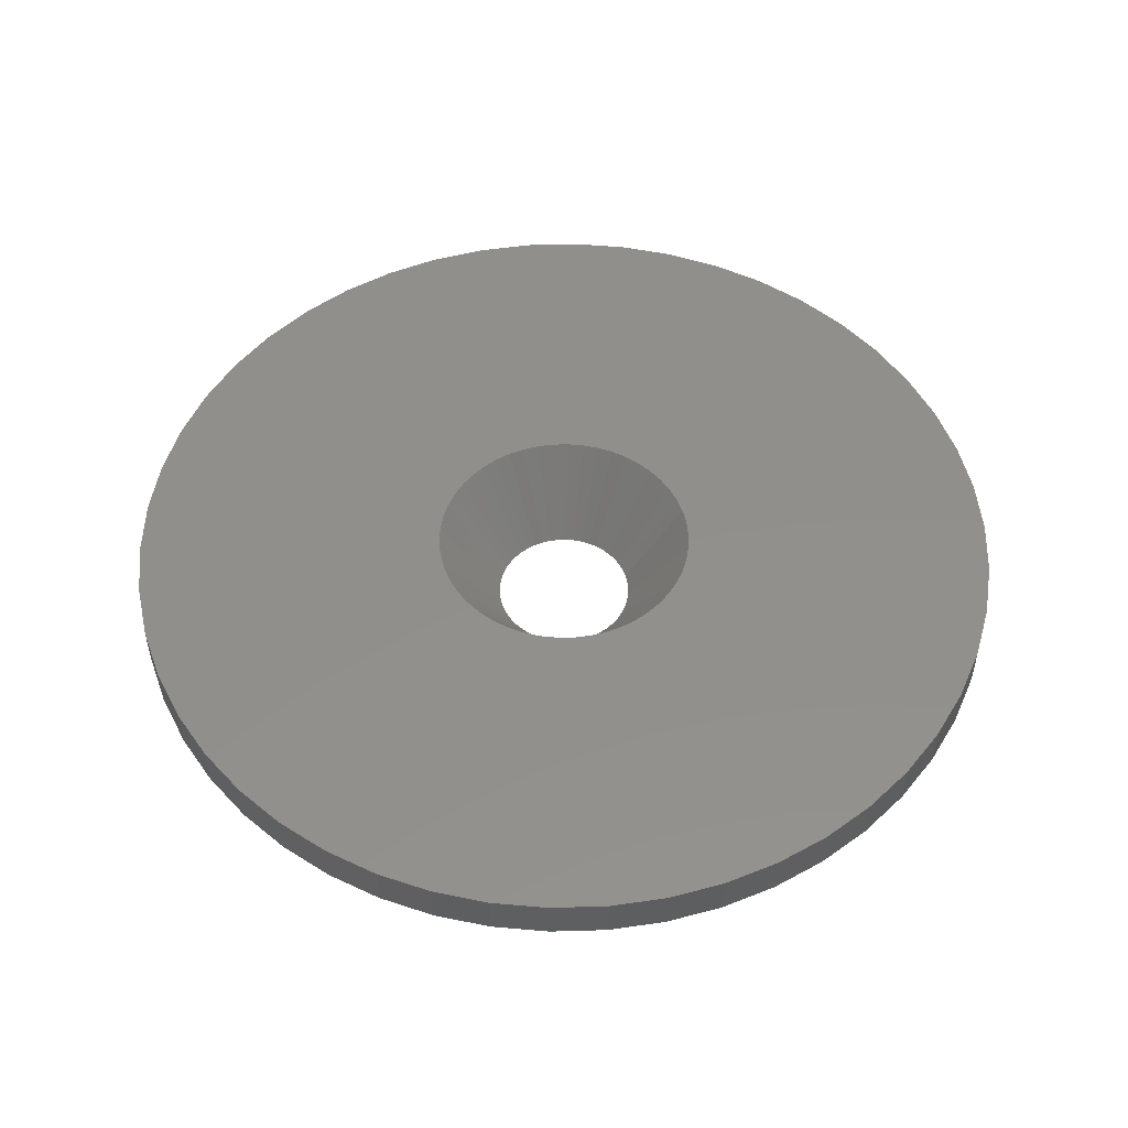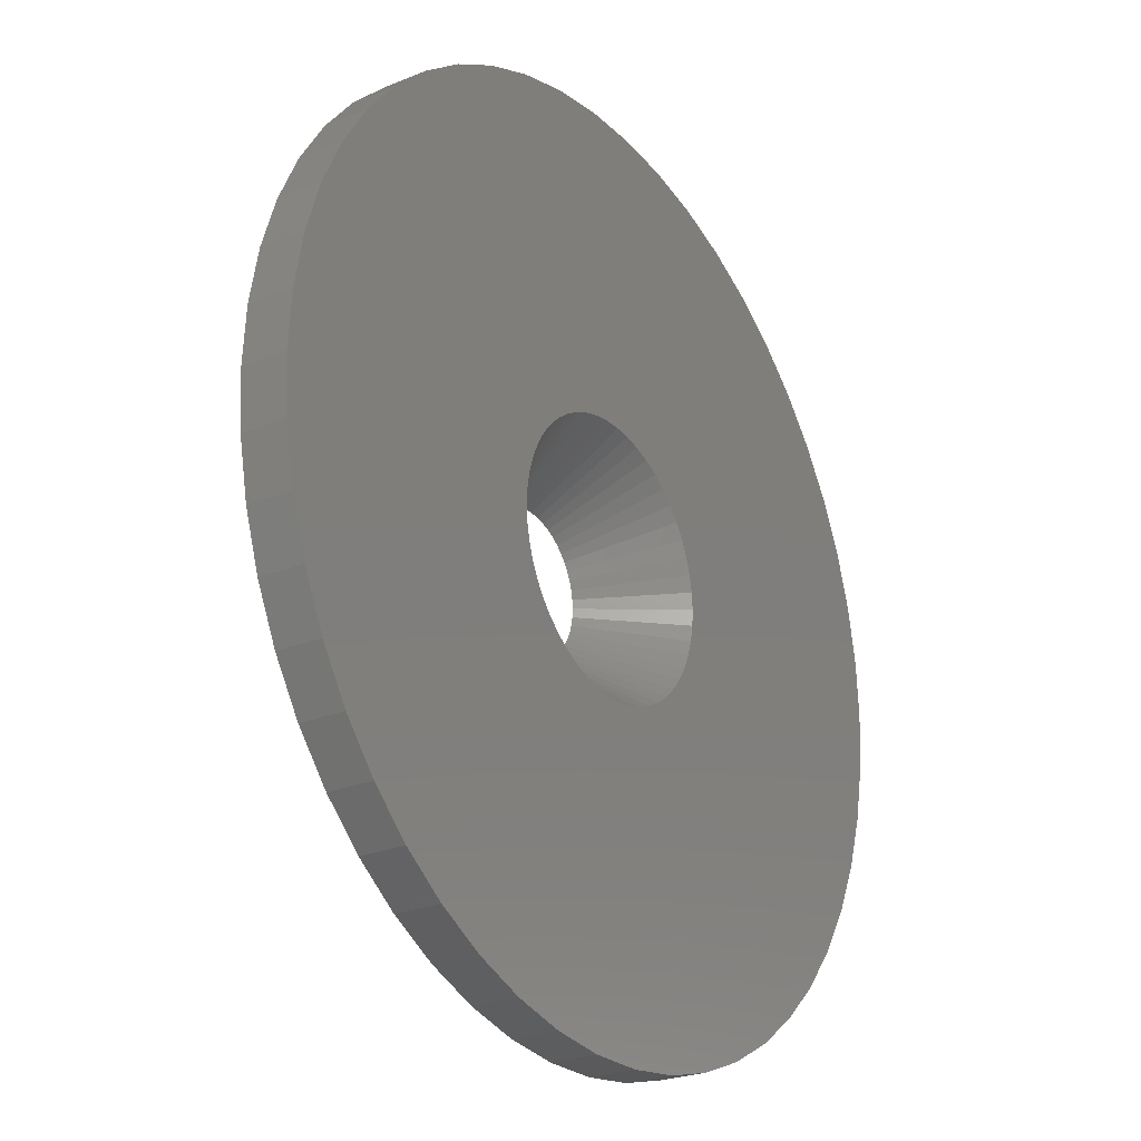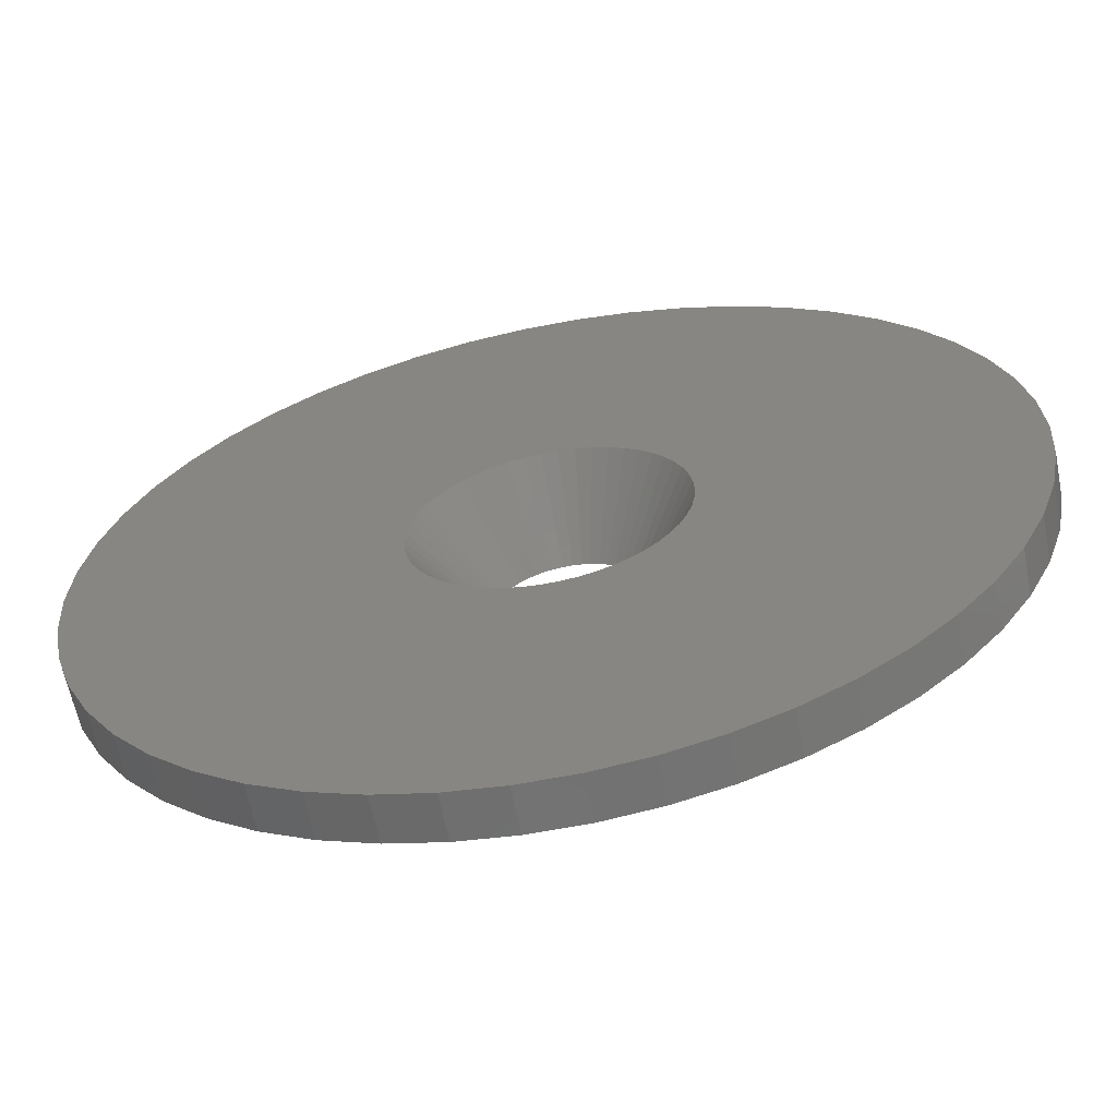
<metadata>
{"format":"stl","ext":"stl","renderer":"f3d","projection":"perspective","resolution":1024,"background":"white","views":[{"elev":51.5,"azim":5.4,"up":"+Z"},{"elev":-24.7,"azim":-56.1,"up":"+Y"},{"elev":-62.9,"azim":11.2,"up":"+Y"}]}
</metadata>
<code>
# stl→obj: 348 verts, 696 faces
v 12.25 0 -1.5
v 12.15 1.535 -3
v 12.15 1.535 -1.5
v 12.25 0 -3
v -12.25 0 -3
v -12.15 1.535 -1.5
v -12.15 1.535 -3
v -12.25 0 -1.5
v 0.7692 12.23 -3
v -0.7692 12.23 -1.5
v 0.7692 12.23 -1.5
v -0.7692 12.23 -3
v -0.7692 -12.23 -3
v 0.7692 -12.23 -1.5
v -0.7692 -12.23 -1.5
v 0.7692 -12.23 -3
v 8.93 8.386 -3
v 7.808 9.439 -1.5
v 8.93 8.386 -1.5
v 7.808 9.439 -3
v -7.808 9.439 -3
v -8.93 8.386 -1.5
v -7.808 9.439 -1.5
v -8.93 8.386 -3
v -3.785 11.65 -3
v -5.216 11.08 -1.5
v -3.785 11.65 -1.5
v -5.216 11.08 -3
v 11.39 4.51 -1.5
v 10.73 5.901 -3
v 10.73 5.901 -1.5
v 11.39 4.51 -3
v 9.91 7.2 -3
v 9.91 7.2 -1.5
v 5.216 11.08 -3
v 3.785 11.65 -1.5
v 5.216 11.08 -1.5
v 3.785 11.65 -3
v 6.564 10.34 -1.5
v 6.564 10.34 -3
v -11.39 4.51 -3
v -10.73 5.901 -1.5
v -10.73 5.901 -3
v -11.39 4.51 -1.5
v -9.91 7.2 -3
v -9.91 7.2 -1.5
v 4.425 0 0
v 15 0 0
v 14.88 1.88 0
v 4.39 0.5546 0
v 14.53 3.73 0
v 14.88 -1.88 0
v 4.286 1.1 0
v 13.95 5.522 0
v 4.39 -0.5546 0
v 4.114 1.629 0
v 13.14 7.226 0
v 14.53 -3.73 0
v 3.878 2.132 0
v 12.14 8.817 0
v 4.286 -1.1 0
v 3.58 2.601 0
v 10.93 10.27 0
v 13.95 -5.522 0
v 3.226 3.029 0
v 9.561 11.56 0
v 4.114 -1.629 0
v 2.821 3.41 0
v 8.037 12.66 0
v 13.14 -7.226 0
v 2.371 3.736 0
v 6.387 13.57 0
v 3.878 -2.132 0
v 1.884 4.004 0
v 4.635 14.27 0
v 12.14 -8.817 0
v 3.58 -2.601 0
v 1.367 4.208 0
v 2.811 14.73 0
v 0.8292 4.347 0
v 0.9419 14.97 0
v 0.2778 4.416 0
v -0.2778 4.416 0
v -0.9419 14.97 0
v -0.8292 4.347 0
v -2.811 14.73 0
v -1.367 4.208 0
v -4.635 14.27 0
v -1.884 4.004 0
v -6.387 13.57 0
v -2.371 3.736 0
v -8.037 12.66 0
v -2.821 3.41 0
v -9.561 11.56 0
v -3.226 3.029 0
v -10.93 10.27 0
v -12.14 8.817 0
v -3.58 2.601 0
v 10.93 -10.27 0
v 3.226 -3.029 0
v 9.561 -11.56 0
v 2.821 -3.41 0
v 8.037 -12.66 0
v 2.371 -3.736 0
v 6.387 -13.57 0
v 1.884 -4.004 0
v 4.635 -14.27 0
v 1.367 -4.208 0
v 2.811 -14.73 0
v 0.8292 -4.347 0
v 0.9419 -14.97 0
v 0.2778 -4.416 0
v -0.2778 -4.416 0
v -0.9419 -14.97 0
v -0.8292 -4.347 0
v -2.811 -14.73 0
v -1.367 -4.208 0
v -4.635 -14.27 0
v -1.884 -4.004 0
v -6.387 -13.57 0
v -2.371 -3.736 0
v -8.037 -12.66 0
v -2.821 -3.41 0
v -9.561 -11.56 0
v -3.226 -3.029 0
v -10.93 -10.27 0
v -3.58 -2.601 0
v -12.14 -8.817 0
v -3.878 -2.132 0
v -13.14 -7.226 0
v -4.114 -1.629 0
v -13.95 -5.522 0
v -4.286 -1.1 0
v -14.53 -3.73 0
v -4.39 -0.5546 0
v -14.88 -1.88 0
v -4.425 0 0
v -3.878 2.132 0
v -13.14 7.226 0
v -4.114 1.629 0
v -13.95 5.522 0
v -4.286 1.1 0
v -14.53 3.73 0
v -4.39 0.5546 0
v -14.88 1.88 0
v -15 0 0
v -6.564 10.34 -1.5
v -6.564 10.34 -3
v -2.295 12.03 -3
v -2.295 12.03 -1.5
v 11.87 -3.046 -1.5
v 12.15 -1.535 -3
v 12.15 -1.535 -1.5
v 11.87 -3.046 -3
v 2.341 -0.07923 -3
v 2.328 -0.2941 -3
v 2.346 0 -3
v 2.248 -0.659 -3
v 11.39 -4.51 -3
v 2.341 0.07923 -3
v 2.182 -0.8638 -3
v 10.73 -5.901 -3
v 2.056 -1.13 -3
v 9.91 -7.2 -3
v 2.328 0.2941 -3
v 1.898 -1.379 -3
v 8.93 -8.386 -3
v 11.87 3.046 -3
v 1.653 -1.661 -3
v 7.808 -9.439 -3
v 2.288 0.5056 -3
v 1.431 -1.855 -3
v 6.564 -10.34 -3
v 2.248 0.659 -3
v 2.273 0.5835 -3
v 1.188 -2.019 -3
v 5.216 -11.08 -3
v 0.9991 -2.123 -3
v 3.785 -11.65 -3
v 2.182 0.8638 -3
v 0.6482 -2.251 -3
v 2.295 -12.03 -3
v 2.288 -0.5056 -3
v 2.273 -0.5835 -3
v 2.09 -1.059 -3
v 1.941 -1.312 -3
v 1.761 -1.545 -3
v 1.71 -1.606 -3
v 1.496 -1.808 -3
v 1.257 -1.981 -3
v 0.7989 -2.202 -3
v 0.4397 -2.305 -3
v 0.7251 -2.232 -3
v 0.2261 -2.332 -3
v 0.1473 -2.342 -3
v -0.1473 -2.342 -3
v -0.2261 -2.332 -3
v -0.4397 -2.305 -3
v -2.295 -12.03 -3
v -0.6482 -2.251 -3
v -3.785 -11.65 -3
v -0.7251 -2.232 -3
v -0.7989 -2.202 -3
v -0.9991 -2.123 -3
v -5.216 -11.08 -3
v -1.188 -2.019 -3
v -6.564 -10.34 -3
v -1.257 -1.981 -3
v -1.431 -1.855 -3
v -7.808 -9.439 -3
v -1.496 -1.808 -3
v -1.653 -1.661 -3
v -8.93 -8.386 -3
v -1.71 -1.606 -3
v -1.761 -1.545 -3
v -1.898 -1.379 -3
v -9.91 -7.2 -3
v -1.941 -1.312 -3
v -2.056 -1.13 -3
v -10.73 -5.901 -3
v -2.09 -1.059 -3
v -2.182 -0.8638 -3
v 2.09 1.059 -3
v 2.056 1.13 -3
v 1.941 1.312 -3
v 1.898 1.379 -3
v 1.761 1.545 -3
v 1.71 1.606 -3
v 1.653 1.661 -3
v 1.496 1.808 -3
v 1.431 1.855 -3
v 1.257 1.981 -3
v 1.188 2.019 -3
v 0.9991 2.123 -3
v 0.7989 2.202 -3
v 0.7251 2.232 -3
v 0.6482 2.251 -3
v 2.295 12.03 -3
v 0.4397 2.305 -3
v 0.2261 2.332 -3
v 0.1473 2.342 -3
v -0.1473 2.342 -3
v -0.2261 2.332 -3
v -0.4397 2.305 -3
v -0.6482 2.251 -3
v -0.7251 2.232 -3
v -0.7989 2.202 -3
v -0.9991 2.123 -3
v -1.188 2.019 -3
v -1.257 1.981 -3
v -1.431 1.855 -3
v -1.496 1.808 -3
v -1.653 1.661 -3
v -1.71 1.606 -3
v -1.761 1.545 -3
v -1.898 1.379 -3
v -1.941 1.312 -3
v -2.056 1.13 -3
v -2.09 1.059 -3
v -2.182 0.8638 -3
v -2.248 0.659 -3
v -11.87 3.046 -3
v -2.273 0.5835 -3
v -2.288 0.5056 -3
v -2.328 0.2941 -3
v -2.341 0.07923 -3
v -2.346 0 -3
v -11.39 -4.51 -3
v -2.248 -0.659 -3
v -11.87 -3.046 -3
v -2.273 -0.5835 -3
v -2.288 -0.5056 -3
v -2.328 -0.2941 -3
v -12.15 -1.535 -3
v -2.341 -0.07923 -3
v 5.216 -11.08 -1.5
v 3.785 -11.65 -1.5
v 6.564 -10.34 -1.5
v 11.87 3.046 -1.5
v 2.295 12.03 -1.5
v -11.87 3.046 -1.5
v 11.39 -4.51 -1.5
v -11.39 -4.51 -1.5
v -10.73 -5.901 -1.5
v 7.808 -9.439 -1.5
v -12.15 -1.535 -1.5
v -11.87 -3.046 -1.5
v 8.93 -8.386 -1.5
v 10.73 -5.901 -1.5
v 9.91 -7.2 -1.5
v -2.295 -12.03 -1.5
v -3.785 -11.65 -1.5
v -5.216 -11.08 -1.5
v -9.91 -7.2 -1.5
v -8.93 -8.386 -1.5
v -7.808 -9.439 -1.5
v 2.295 -12.03 -1.5
v -6.564 -10.34 -1.5
v 14.88 1.88 -1.5
v 15 0 -1.5
v -15 0 -1.5
v -14.88 1.88 -1.5
v 0.9419 14.97 -1.5
v -0.9419 14.97 -1.5
v -0.9419 -14.97 -1.5
v 0.9419 -14.97 -1.5
v 10.93 10.27 -1.5
v 9.561 11.56 -1.5
v -9.561 11.56 -1.5
v -10.93 10.27 -1.5
v -4.635 14.27 -1.5
v -6.387 13.57 -1.5
v 13.14 7.226 -1.5
v 13.95 5.522 -1.5
v 12.14 8.817 -1.5
v 6.387 13.57 -1.5
v 4.635 14.27 -1.5
v 8.037 12.66 -1.5
v -13.95 5.522 -1.5
v -13.14 7.226 -1.5
v -12.14 8.817 -1.5
v -14.53 3.73 -1.5
v -8.037 12.66 -1.5
v -2.811 14.73 -1.5
v 14.53 3.73 -1.5
v 2.811 14.73 -1.5
v 14.88 -1.88 -1.5
v 12.14 -8.817 -1.5
v 10.93 -10.27 -1.5
v 14.53 -3.73 -1.5
v -12.14 -8.817 -1.5
v -13.14 -7.226 -1.5
v -13.95 -5.522 -1.5
v 13.95 -5.522 -1.5
v 13.14 -7.226 -1.5
v 9.561 -11.56 -1.5
v 8.037 -12.66 -1.5
v 6.387 -13.57 -1.5
v 4.635 -14.27 -1.5
v 2.811 -14.73 -1.5
v -2.811 -14.73 -1.5
v -4.635 -14.27 -1.5
v -6.387 -13.57 -1.5
v -8.037 -12.66 -1.5
v -9.561 -11.56 -1.5
v -10.93 -10.27 -1.5
v -14.53 -3.73 -1.5
v -14.88 -1.88 -1.5
f 1 2 3
f 2 1 4
f 5 6 7
f 6 5 8
f 9 10 11
f 10 9 12
f 13 14 15
f 14 13 16
f 17 18 19
f 18 17 20
f 21 22 23
f 22 21 24
f 25 26 27
f 26 25 28
f 29 30 31
f 30 29 32
f 31 33 34
f 33 31 30
f 35 36 37
f 36 35 38
f 20 39 18
f 39 20 40
f 41 42 43
f 42 41 44
f 45 22 24
f 22 45 46
f 47 48 49
f 50 49 51
f 48 47 52
f 53 51 54
f 55 52 47
f 56 54 57
f 52 55 58
f 59 57 60
f 61 58 55
f 62 60 63
f 58 61 64
f 65 63 66
f 67 64 61
f 68 66 69
f 64 67 70
f 71 69 72
f 73 70 67
f 74 72 75
f 70 73 76
f 77 76 73
f 49 50 47
f 51 53 50
f 54 56 53
f 57 59 56
f 60 62 59
f 63 65 62
f 66 68 65
f 78 75 79
f 69 71 68
f 72 74 71
f 75 78 74
f 80 79 81
f 79 80 78
f 81 82 80
f 81 83 82
f 84 83 81
f 83 84 85
f 86 85 84
f 85 86 87
f 88 87 86
f 87 88 89
f 90 89 88
f 89 90 91
f 92 91 90
f 91 92 93
f 94 93 92
f 93 94 95
f 96 95 94
f 97 98 96
f 95 96 98
f 76 77 99
f 100 99 77
f 99 100 101
f 102 101 100
f 101 102 103
f 104 103 102
f 103 104 105
f 106 105 104
f 105 106 107
f 108 107 106
f 107 108 109
f 110 109 108
f 109 110 111
f 112 111 110
f 113 111 112
f 114 113 115
f 113 114 111
f 116 115 117
f 118 117 119
f 120 119 121
f 115 116 114
f 122 121 123
f 124 123 125
f 126 125 127
f 128 127 129
f 130 129 131
f 132 131 133
f 134 133 135
f 117 118 116
f 136 135 137
f 98 97 138
f 139 138 97
f 119 120 118
f 138 139 140
f 121 122 120
f 141 140 139
f 123 124 122
f 140 141 142
f 125 126 124
f 143 142 141
f 127 128 126
f 142 143 144
f 129 130 128
f 145 144 143
f 131 132 130
f 144 145 137
f 133 134 132
f 146 137 145
f 135 136 134
f 137 146 136
f 28 147 26
f 147 28 148
f 149 27 150
f 27 149 25
f 151 152 153
f 152 151 154
f 155 4 152
f 156 152 154
f 4 155 157
f 158 154 159
f 160 4 157
f 161 159 162
f 4 160 2
f 163 162 164
f 165 2 160
f 166 164 167
f 2 165 168
f 169 167 170
f 171 168 165
f 172 170 173
f 174 168 175
f 176 173 177
f 168 174 32
f 178 177 179
f 180 32 174
f 32 180 30
f 175 168 171
f 152 156 155
f 181 179 182
f 154 183 156
f 154 184 183
f 154 158 184
f 159 161 158
f 162 185 161
f 162 163 185
f 164 186 163
f 164 166 186
f 167 187 166
f 167 188 187
f 167 169 188
f 170 189 169
f 170 172 189
f 173 190 172
f 173 176 190
f 177 178 176
f 179 191 178
f 192 182 16
f 179 193 191
f 179 181 193
f 182 192 181
f 16 194 192
f 16 195 194
f 16 196 195
f 13 196 16
f 196 13 197
f 197 13 198
f 199 198 13
f 198 199 200
f 201 200 199
f 200 201 202
f 202 201 203
f 203 201 204
f 205 204 201
f 204 205 206
f 207 206 205
f 206 207 208
f 208 207 209
f 210 209 207
f 209 210 211
f 211 210 212
f 213 212 210
f 212 213 214
f 214 213 215
f 215 213 216
f 217 216 213
f 216 217 218
f 218 217 219
f 220 219 217
f 219 220 221
f 221 220 222
f 223 30 180
f 224 30 223
f 30 224 33
f 225 33 224
f 226 33 225
f 33 226 17
f 227 17 226
f 228 17 227
f 229 17 228
f 17 229 20
f 230 20 229
f 231 20 230
f 20 231 40
f 232 40 231
f 233 40 232
f 40 233 35
f 234 35 233
f 35 234 38
f 235 38 234
f 236 38 235
f 237 38 236
f 38 237 238
f 239 238 237
f 238 239 9
f 240 9 239
f 241 9 240
f 242 9 241
f 12 242 243
f 12 243 244
f 149 244 245
f 25 245 246
f 242 12 9
f 25 246 247
f 25 247 248
f 28 248 249
f 148 249 250
f 148 250 251
f 21 251 252
f 21 252 253
f 24 253 254
f 24 254 255
f 24 255 256
f 45 256 257
f 45 257 258
f 43 258 259
f 43 259 260
f 41 260 261
f 262 261 263
f 262 263 264
f 244 149 12
f 262 264 265
f 7 265 266
f 5 266 267
f 268 222 220
f 245 25 149
f 222 268 269
f 248 28 25
f 270 269 268
f 249 148 28
f 269 270 271
f 251 21 148
f 271 270 272
f 253 24 21
f 272 270 273
f 256 45 24
f 274 273 270
f 258 43 45
f 273 274 275
f 260 41 43
f 5 275 274
f 261 262 41
f 275 5 267
f 265 7 262
f 266 5 7
f 179 276 277
f 276 179 177
f 177 278 276
f 278 177 173
f 279 32 29
f 32 279 168
f 3 168 279
f 168 3 2
f 34 17 19
f 17 34 33
f 38 280 36
f 280 38 238
f 238 11 280
f 11 238 9
f 40 37 39
f 37 40 35
f 43 46 45
f 46 43 42
f 262 44 41
f 44 262 281
f 7 281 262
f 281 7 6
f 148 23 147
f 23 148 21
f 12 150 10
f 150 12 149
f 153 4 1
f 4 153 152
f 282 154 151
f 154 282 159
f 220 283 268
f 283 220 284
f 173 285 278
f 285 173 170
f 270 286 274
f 286 270 287
f 274 8 5
f 8 274 286
f 268 287 270
f 287 268 283
f 170 288 285
f 288 170 167
f 289 159 282
f 159 289 162
f 290 162 289
f 162 290 164
f 199 15 291
f 15 199 13
f 205 292 293
f 292 205 201
f 201 291 292
f 291 201 199
f 213 294 217
f 294 213 295
f 213 296 295
f 296 213 210
f 288 164 290
f 164 288 167
f 182 277 297
f 277 182 179
f 16 297 14
f 297 16 182
f 207 293 298
f 293 207 205
f 210 298 296
f 298 210 207
f 217 284 220
f 284 217 294
f 48 299 49
f 299 48 300
f 301 145 302
f 145 301 146
f 303 84 81
f 84 303 304
f 305 111 114
f 111 305 306
f 307 66 63
f 66 307 308
f 309 96 94
f 96 309 310
f 311 90 88
f 90 311 312
f 54 313 57
f 313 54 314
f 57 315 60
f 315 57 313
f 316 75 72
f 75 316 317
f 318 72 69
f 72 318 316
f 319 139 320
f 139 319 141
f 320 97 321
f 97 320 139
f 322 141 319
f 141 322 143
f 323 94 92
f 94 323 309
f 324 88 86
f 88 324 311
f 51 314 54
f 314 51 325
f 49 325 51
f 325 49 299
f 60 307 63
f 307 60 315
f 317 79 75
f 79 317 326
f 326 81 79
f 81 326 303
f 308 69 66
f 69 308 318
f 302 143 322
f 143 302 145
f 304 86 84
f 86 304 324
f 52 300 48
f 300 52 327
f 99 328 76
f 328 99 329
f 58 327 52
f 327 58 330
f 331 130 332
f 130 331 128
f 332 132 333
f 132 332 130
f 1 300 327
f 153 327 330
f 300 1 299
f 151 330 334
f 3 299 1
f 282 334 335
f 299 3 325
f 279 325 3
f 327 153 1
f 289 335 328
f 330 151 153
f 334 282 151
f 290 328 329
f 335 289 282
f 328 290 289
f 288 329 336
f 329 288 290
f 285 336 337
f 336 285 288
f 337 278 285
f 338 278 337
f 338 276 278
f 339 276 338
f 339 277 276
f 340 277 339
f 340 297 277
f 306 297 340
f 306 14 297
f 306 15 14
f 305 15 306
f 305 291 15
f 341 291 305
f 341 292 291
f 342 292 341
f 342 293 292
f 343 293 342
f 343 298 293
f 344 298 343
f 298 344 296
f 345 296 344
f 296 345 295
f 346 295 345
f 295 346 294
f 331 294 346
f 294 331 284
f 332 284 331
f 284 332 283
f 333 283 332
f 283 333 287
f 347 287 333
f 325 279 314
f 29 314 279
f 314 29 313
f 31 313 29
f 313 31 315
f 34 315 31
f 315 34 307
f 19 307 34
f 307 19 308
f 18 308 19
f 308 18 318
f 39 318 18
f 39 316 318
f 37 316 39
f 37 317 316
f 36 317 37
f 36 326 317
f 280 326 36
f 280 303 326
f 11 303 280
f 10 303 11
f 10 304 303
f 150 304 10
f 150 324 304
f 27 324 150
f 27 311 324
f 26 311 27
f 26 312 311
f 147 312 26
f 323 147 23
f 147 323 312
f 309 23 22
f 23 309 323
f 310 22 46
f 321 46 42
f 22 310 309
f 320 42 44
f 319 44 281
f 46 321 310
f 322 281 6
f 302 6 8
f 287 347 286
f 42 320 321
f 348 286 347
f 44 319 320
f 286 348 8
f 281 322 319
f 301 8 348
f 6 302 322
f 8 301 302
f 339 105 107
f 105 339 338
f 321 96 310
f 96 321 97
f 312 92 90
f 92 312 323
f 336 99 101
f 99 336 329
f 64 330 58
f 330 64 334
f 70 334 64
f 334 70 335
f 76 335 70
f 335 76 328
f 343 118 120
f 118 343 342
f 346 128 331
f 128 346 126
f 333 134 347
f 134 333 132
f 340 107 109
f 107 340 339
f 306 109 111
f 109 306 340
f 338 103 105
f 103 338 337
f 337 101 103
f 101 337 336
f 345 122 124
f 122 345 344
f 342 116 118
f 116 342 341
f 346 124 126
f 124 346 345
f 347 136 348
f 136 347 134
f 348 146 301
f 146 348 136
f 344 120 122
f 120 344 343
f 341 114 116
f 114 341 305
f 67 161 185
f 47 160 157
f 160 47 50
f 160 50 165
f 158 61 184
f 61 158 67
f 272 273 135
f 231 71 232
f 245 244 85
f 67 158 161
f 163 67 185
f 67 163 73
f 106 176 178
f 202 115 200
f 115 202 117
f 218 219 129
f 138 256 98
f 256 138 257
f 155 47 157
f 47 155 55
f 55 156 183
f 184 55 183
f 55 184 61
f 188 77 187
f 77 188 100
f 166 73 186
f 73 166 77
f 77 166 187
f 194 112 110
f 112 194 195
f 191 108 106
f 108 191 193
f 104 172 190
f 135 271 272
f 271 135 133
f 211 212 123
f 127 214 215
f 214 127 125
f 237 80 239
f 250 89 91
f 89 250 249
f 256 255 98
f 144 263 142
f 263 144 264
f 55 155 156
f 73 163 186
f 193 110 108
f 110 193 181
f 110 192 194
f 190 106 104
f 106 190 176
f 188 102 100
f 102 188 169
f 133 269 271
f 269 133 131
f 203 117 202
f 117 203 119
f 234 74 235
f 247 87 89
f 87 247 246
f 244 243 85
f 251 250 91
f 98 254 95
f 254 98 255
f 258 257 138
f 142 261 140
f 261 142 263
f 106 178 191
f 102 169 189
f 189 104 102
f 104 189 172
f 221 222 131
f 131 219 221
f 219 131 129
f 195 113 112
f 113 195 196
f 203 204 119
f 214 123 212
f 123 214 125
f 129 216 218
f 216 129 127
f 174 53 56
f 53 174 175
f 224 56 59
f 56 224 223
f 226 59 62
f 59 226 225
f 232 74 233
f 74 232 71
f 236 80 237
f 80 236 78
f 240 82 241
f 82 240 80
f 242 82 83
f 82 242 241
f 243 83 85
f 83 243 242
f 246 85 87
f 85 246 245
f 254 93 95
f 93 254 253
f 249 248 89
f 248 247 89
f 140 258 138
f 258 140 259
f 110 181 192
f 222 269 131
f 197 113 196
f 113 197 115
f 208 209 121
f 208 119 206
f 119 208 121
f 215 216 127
f 229 68 230
f 228 68 229
f 68 228 65
f 230 71 231
f 71 230 68
f 235 78 236
f 78 235 74
f 239 80 240
f 253 252 93
f 252 91 93
f 91 252 251
f 273 275 135
f 261 260 140
f 260 259 140
f 197 198 115
f 198 200 115
f 204 206 119
f 211 121 209
f 121 211 123
f 175 50 53
f 50 175 171
f 165 50 171
f 224 59 225
f 233 74 234
f 137 266 144
f 266 137 267
f 137 275 267
f 275 137 135
f 266 265 144
f 265 264 144
f 180 56 223
f 174 56 180
f 228 62 65
f 62 228 227
f 226 62 227

</code>
